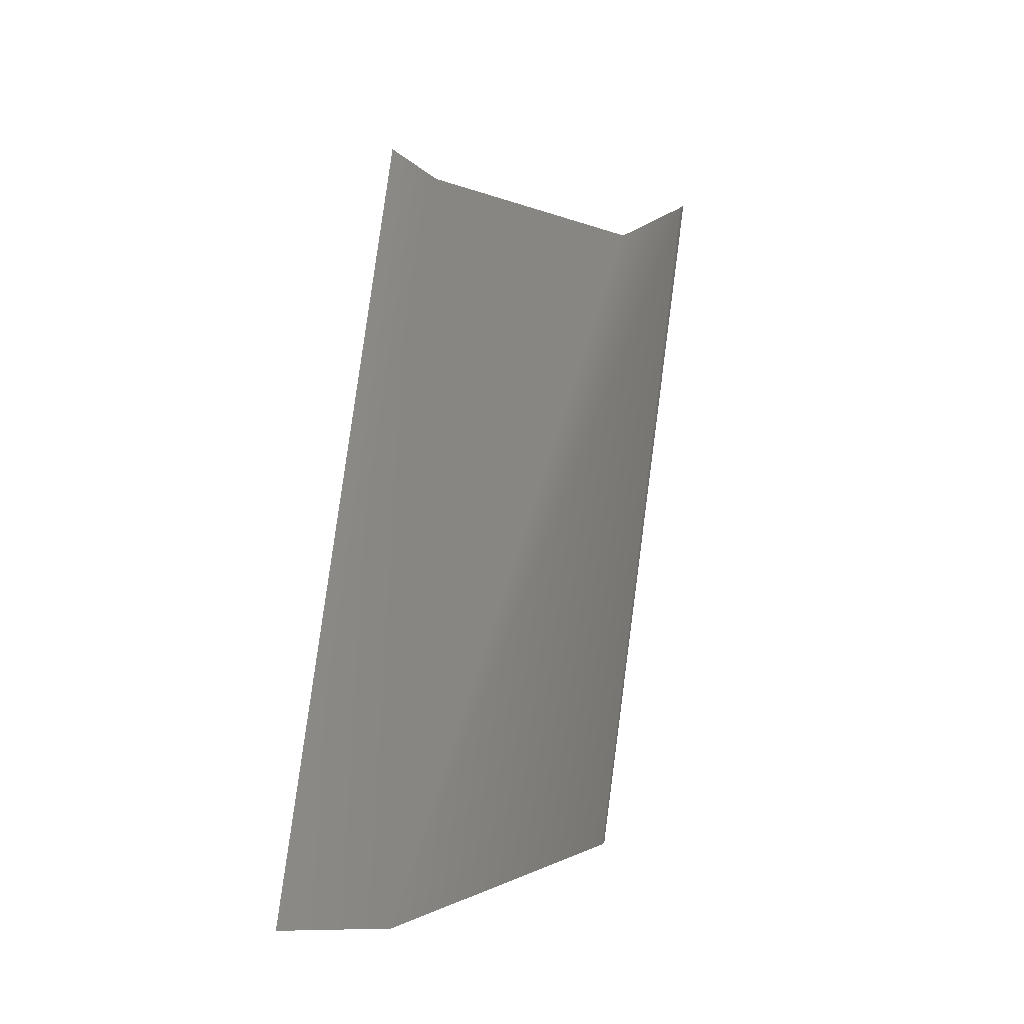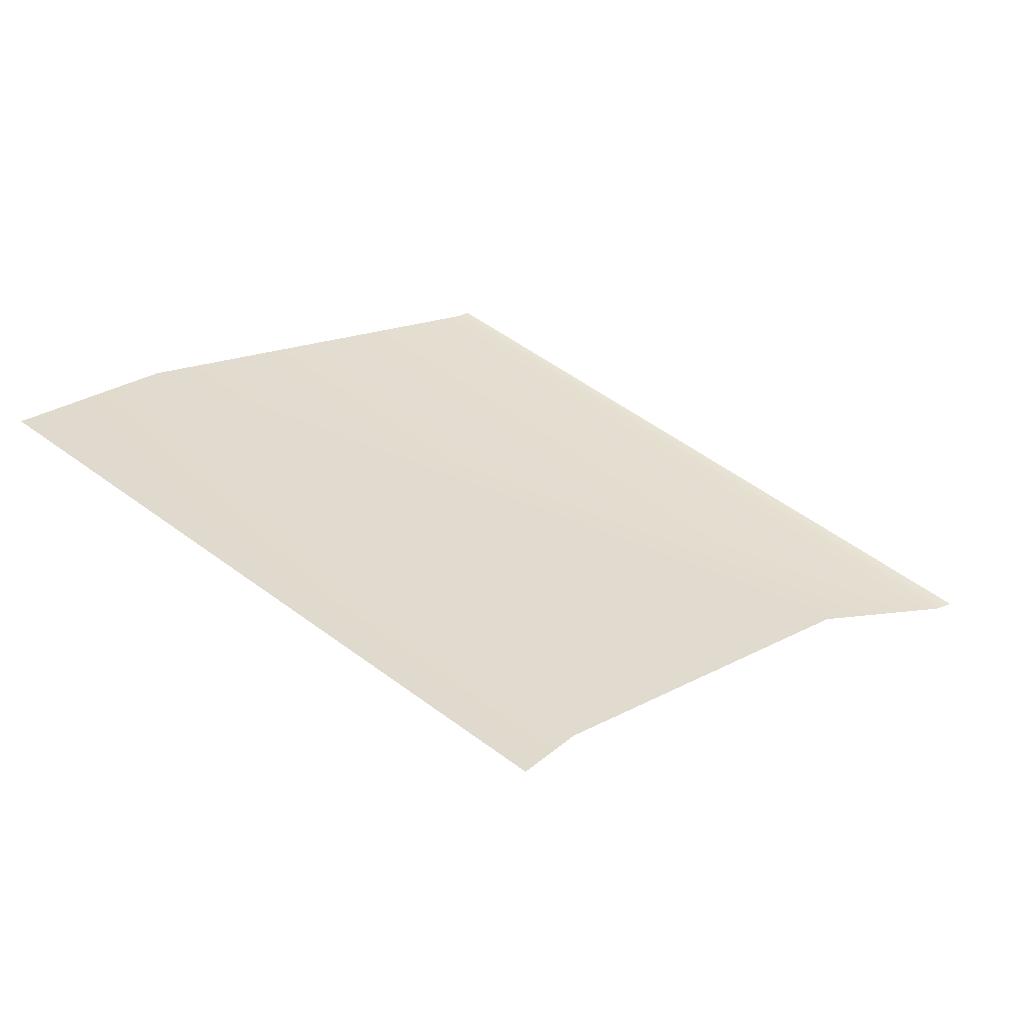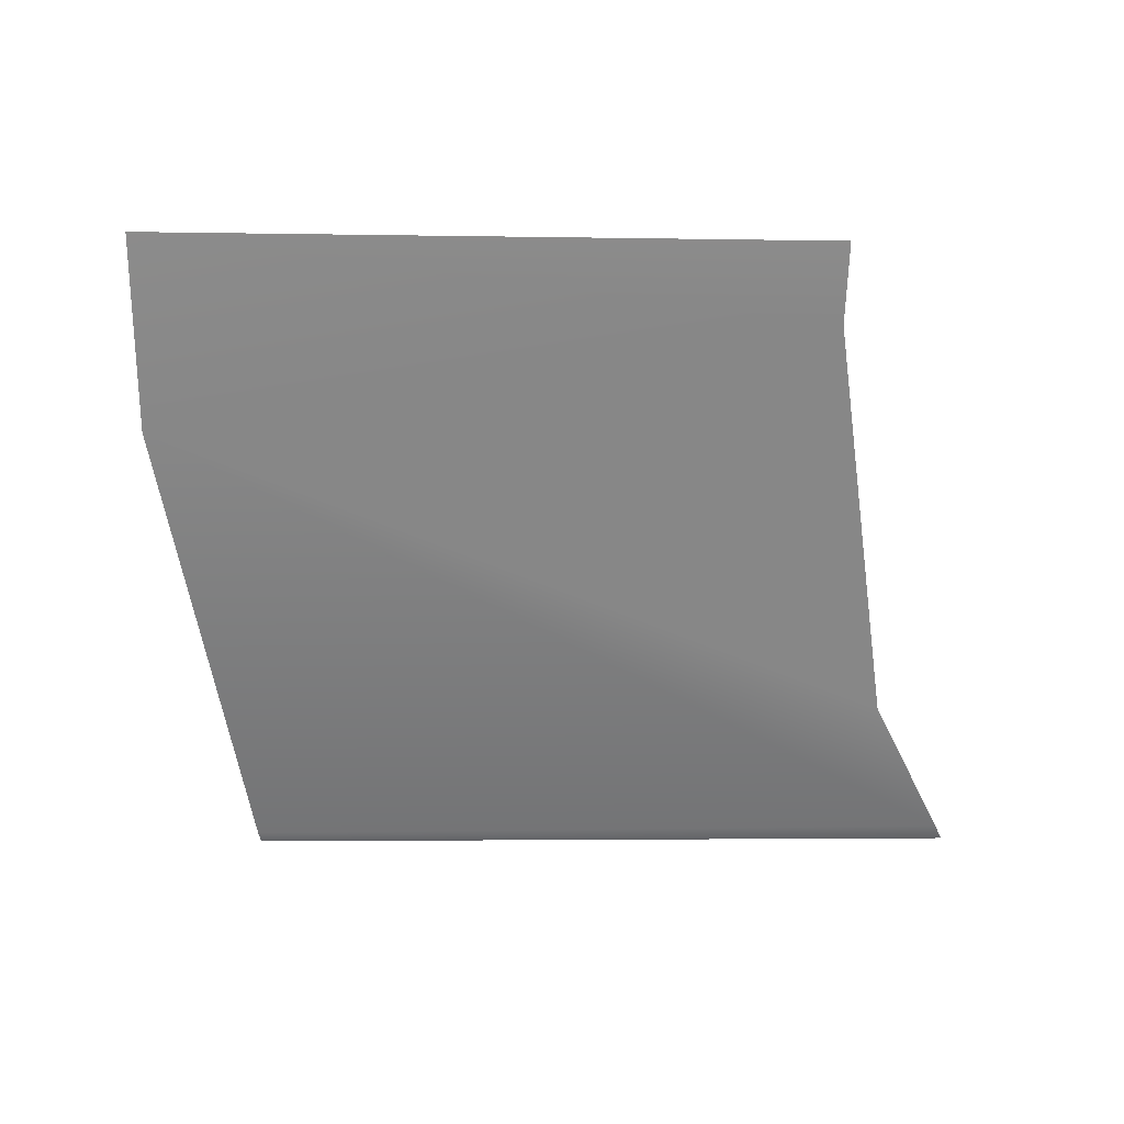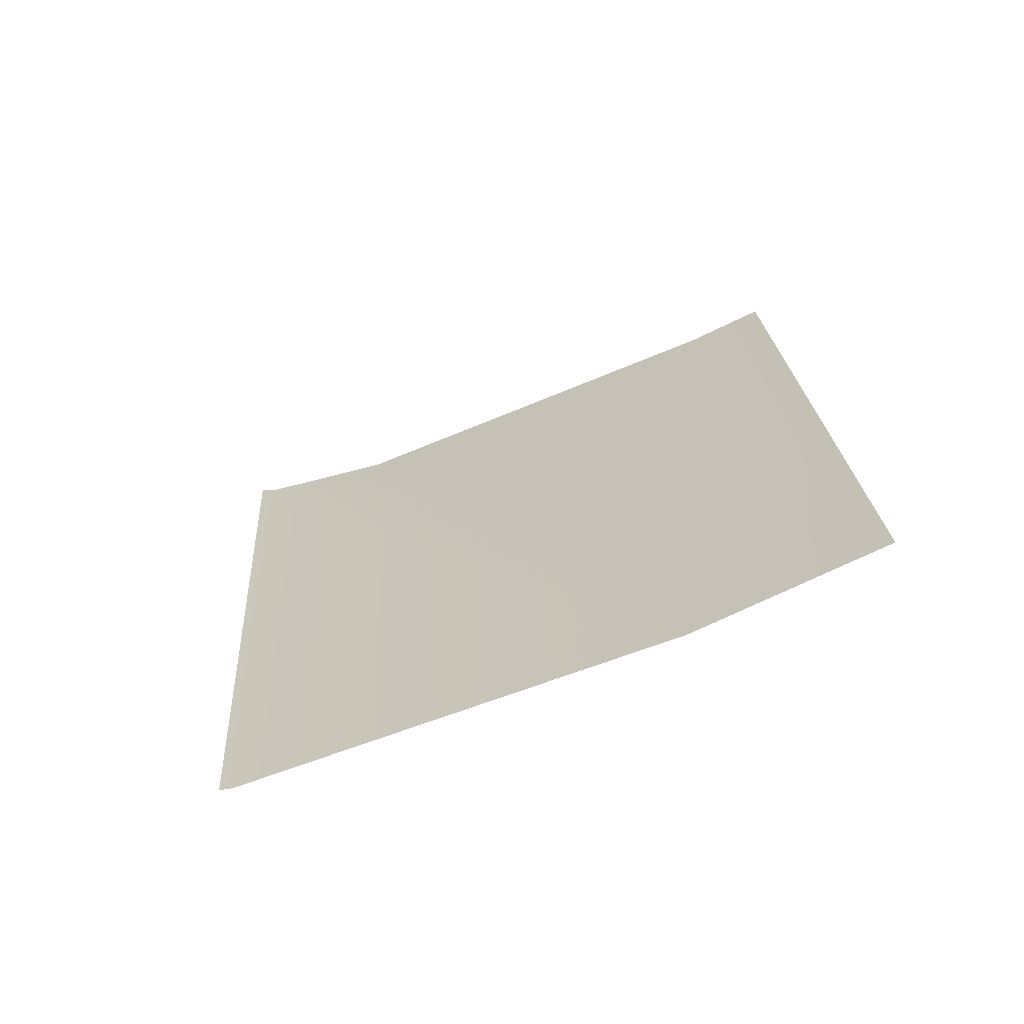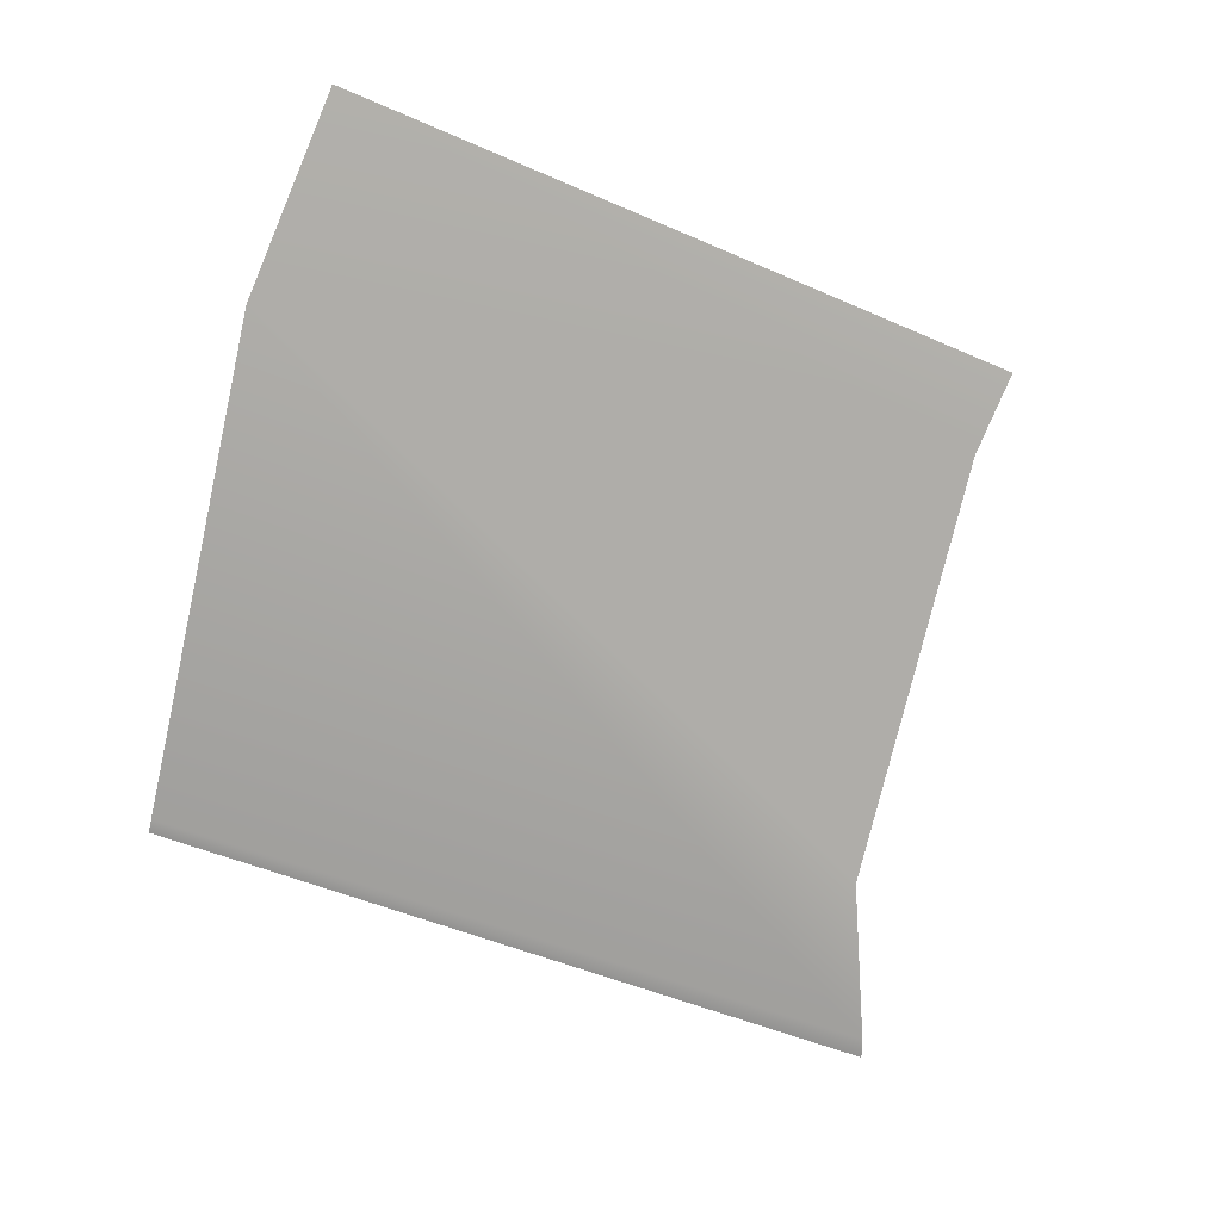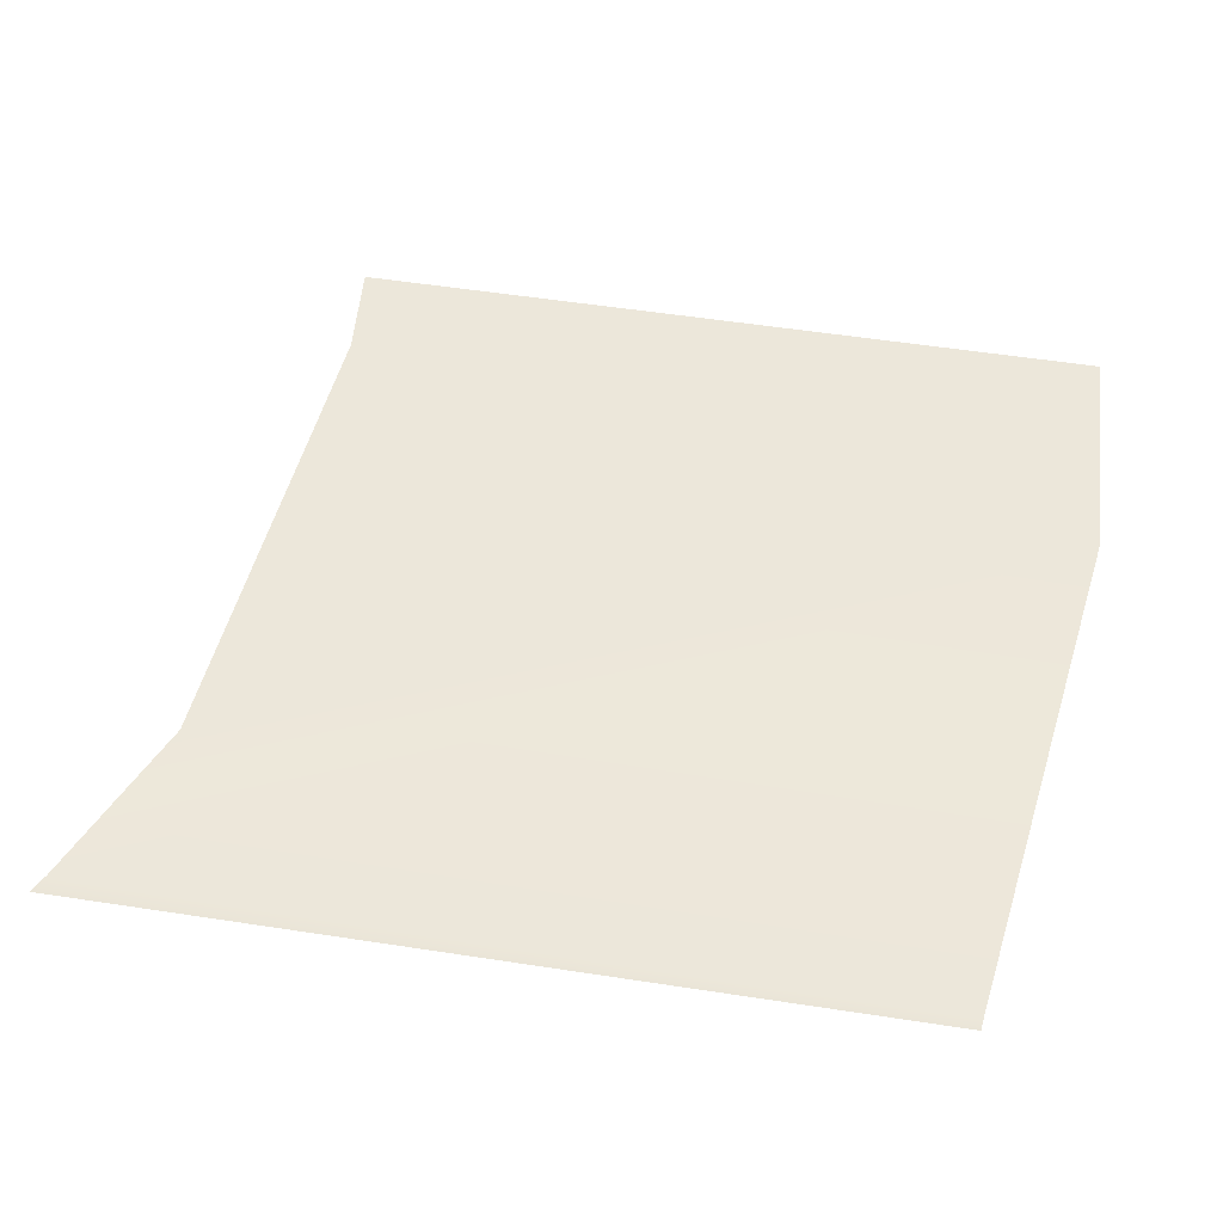
<metadata>
{"format":"obj","ext":"obj","renderer":"f3d","projection":"perspective","resolution":1024,"background":"white","views":[{"elev":79.2,"azim":97.4,"up":"+Y"},{"elev":51.7,"azim":-145.9,"up":"+Z"},{"elev":-37.7,"azim":175.1,"up":"+Z"},{"elev":24.2,"azim":81.3,"up":"+Z"},{"elev":-54.0,"azim":150.8,"up":"+Z"},{"elev":-60.2,"azim":-6.2,"up":"+Y"}]}
</metadata>
<code>
o #ID3212
v 0.436 0.2301 -0.4468
v 0.4394 0.2298 -0.4468
v 0.4393 0.2298 -0.4468
v 0.4361 0.2302 -0.4468
v 0.4361 0.2302 -0.4468
v 0.436 0.2301 -0.4468
v 0.4394 0.2298 -0.4468
v 0.4393 0.2298 -0.4468
v 0.4399 0.2317 -0.4459
v 0.4364 0.2307 -0.4465
v 0.4369 0.2325 -0.4457
v 0.44 0.2326 -0.4455
v 0.4369 0.2328 -0.4455
v 0.4369 0.2328 -0.4455
v 0.4369 0.2325 -0.4457
v 0.44 0.2326 -0.4455
v 0.4399 0.2317 -0.4459
v 0.4364 0.2307 -0.4465
f 1 2 3
f 2 1 4
f 4 9 2
f 9 4 10
f 9 10 11
f 9 11 12
f 12 11 13
f 5 6 7
f 8 7 6
f 14 15 16
f 16 15 17
f 15 18 17
f 18 5 17
f 7 17 5

</code>
